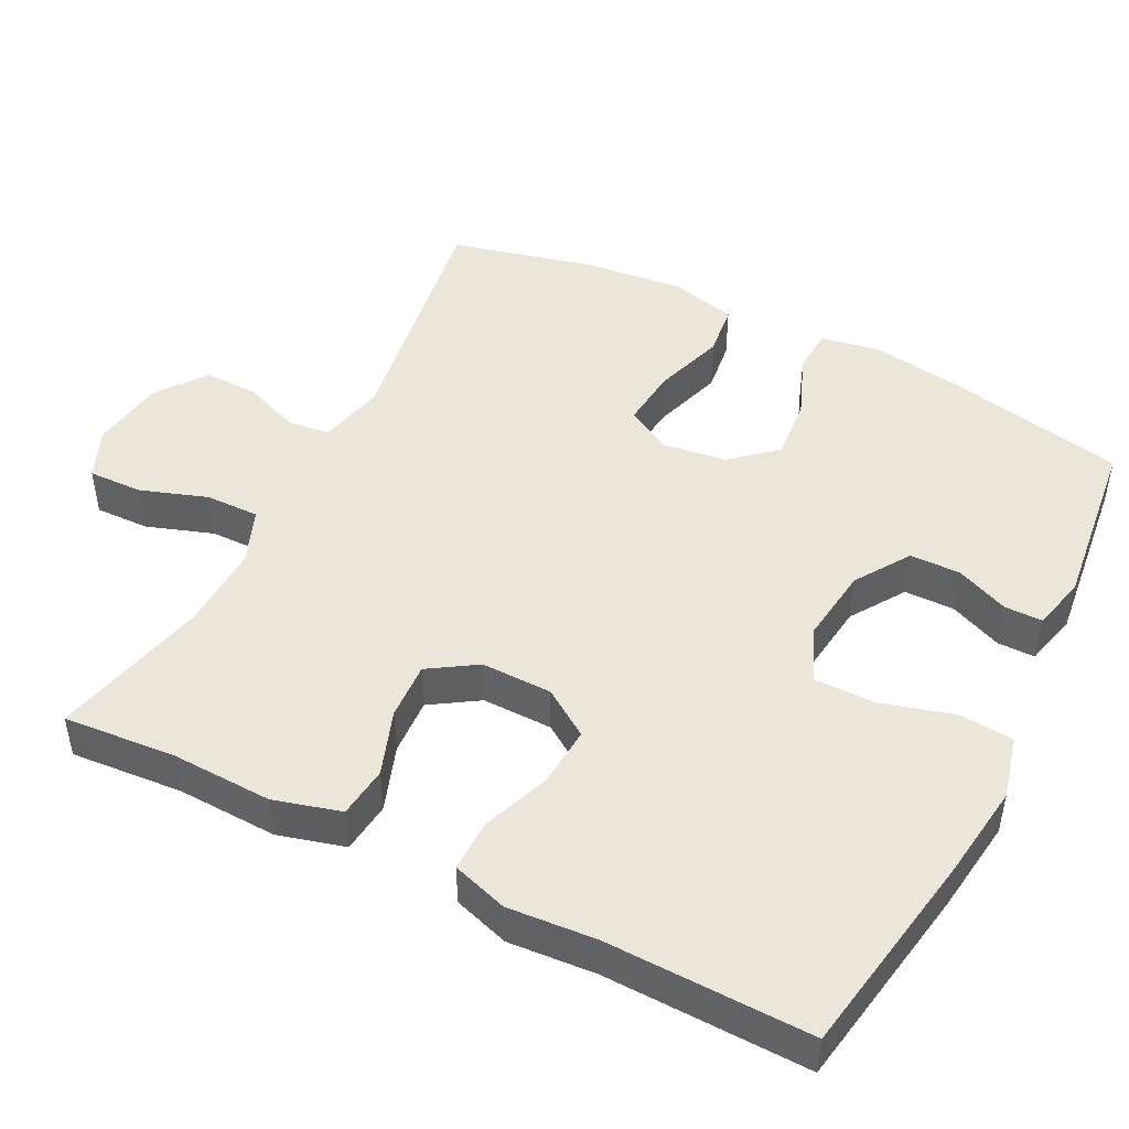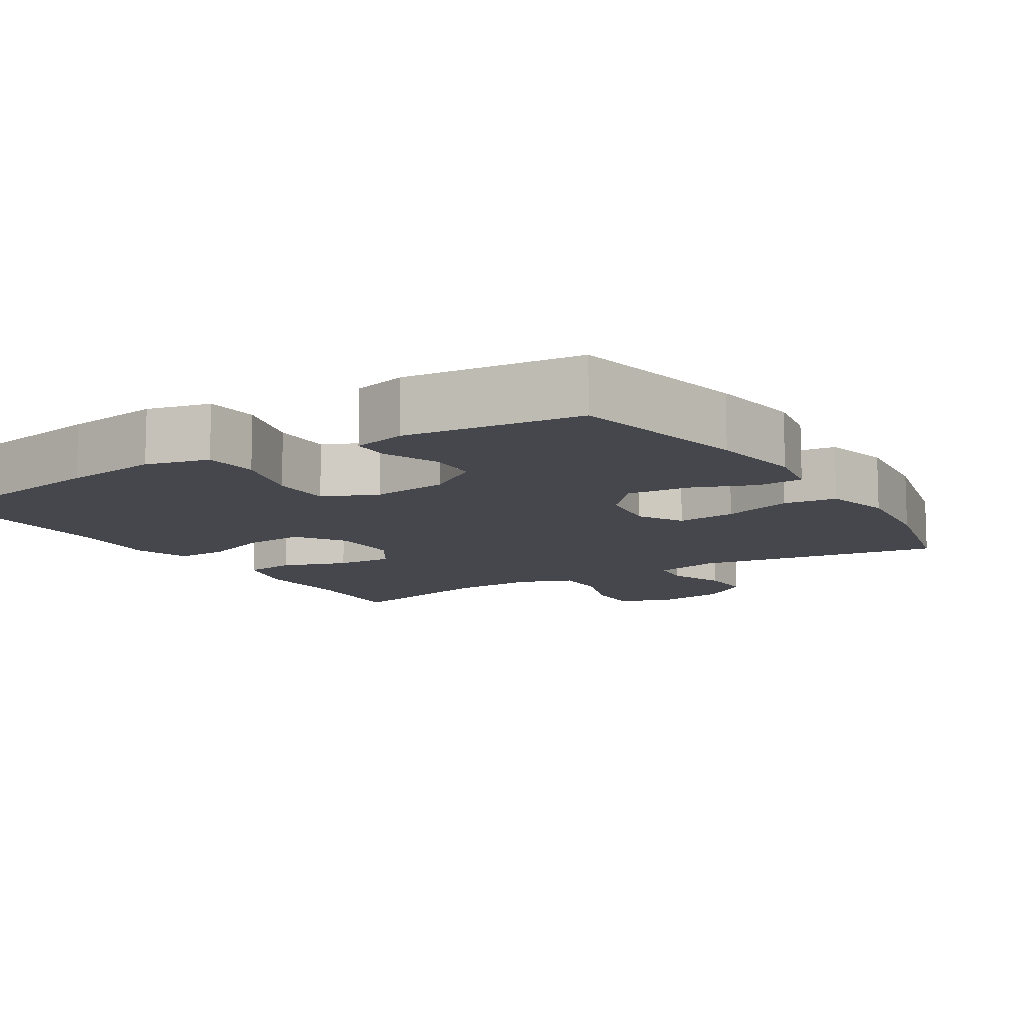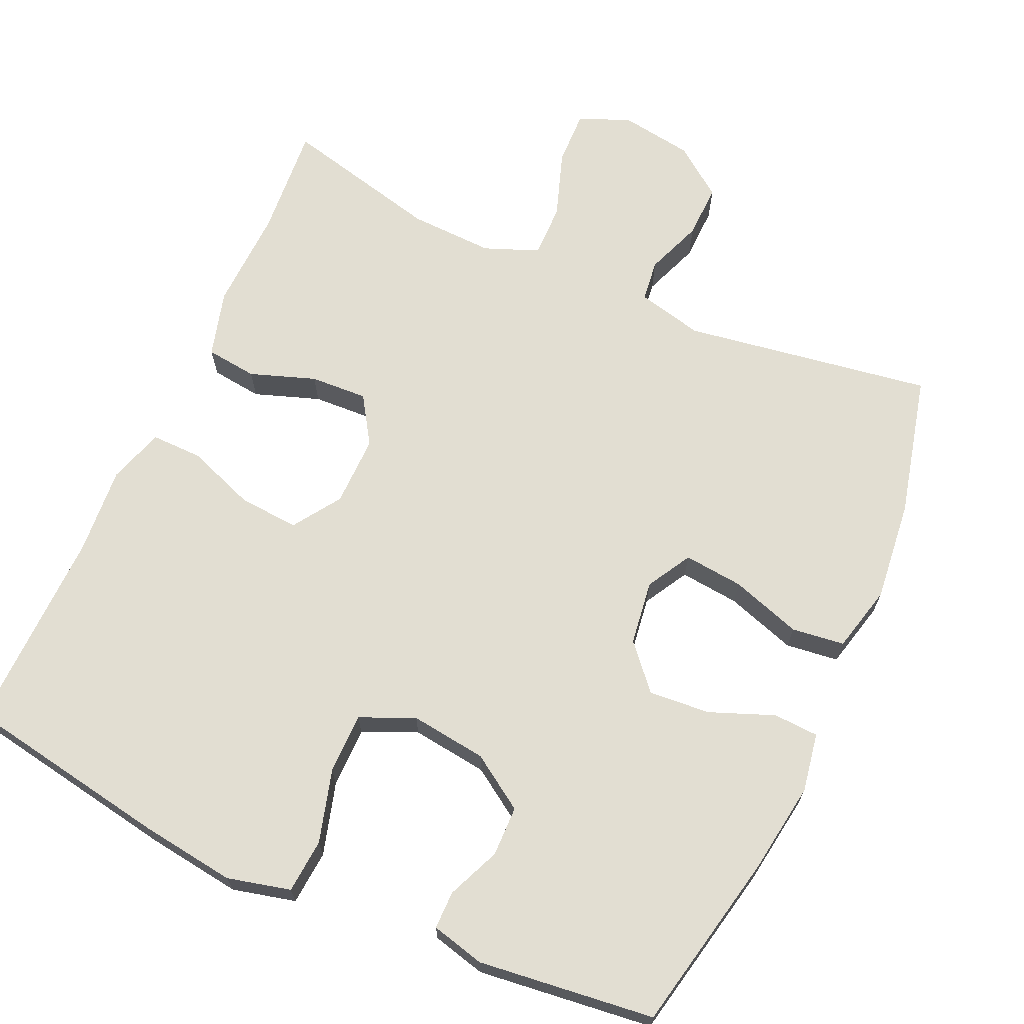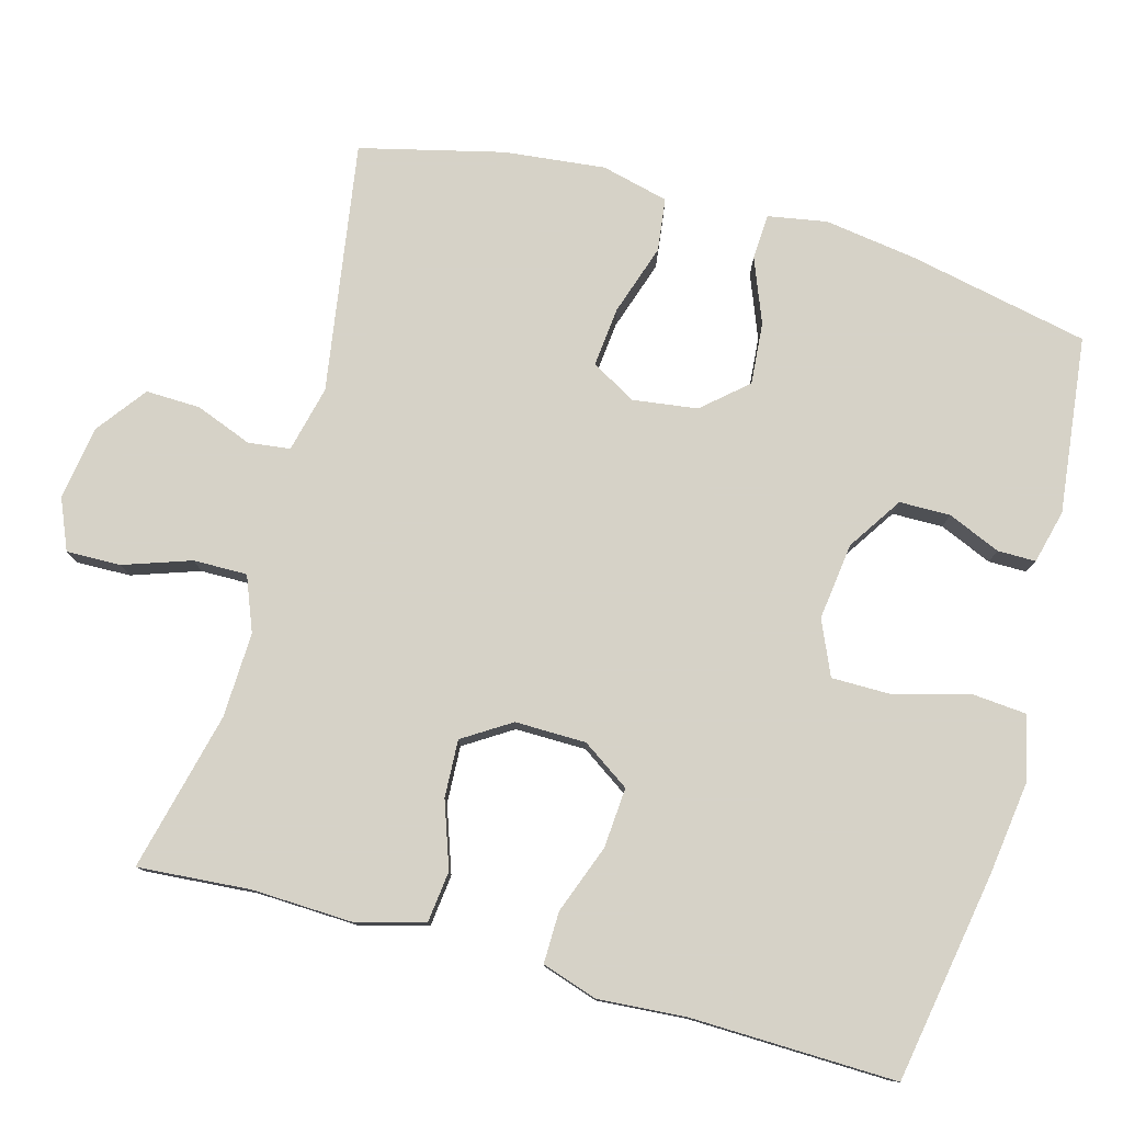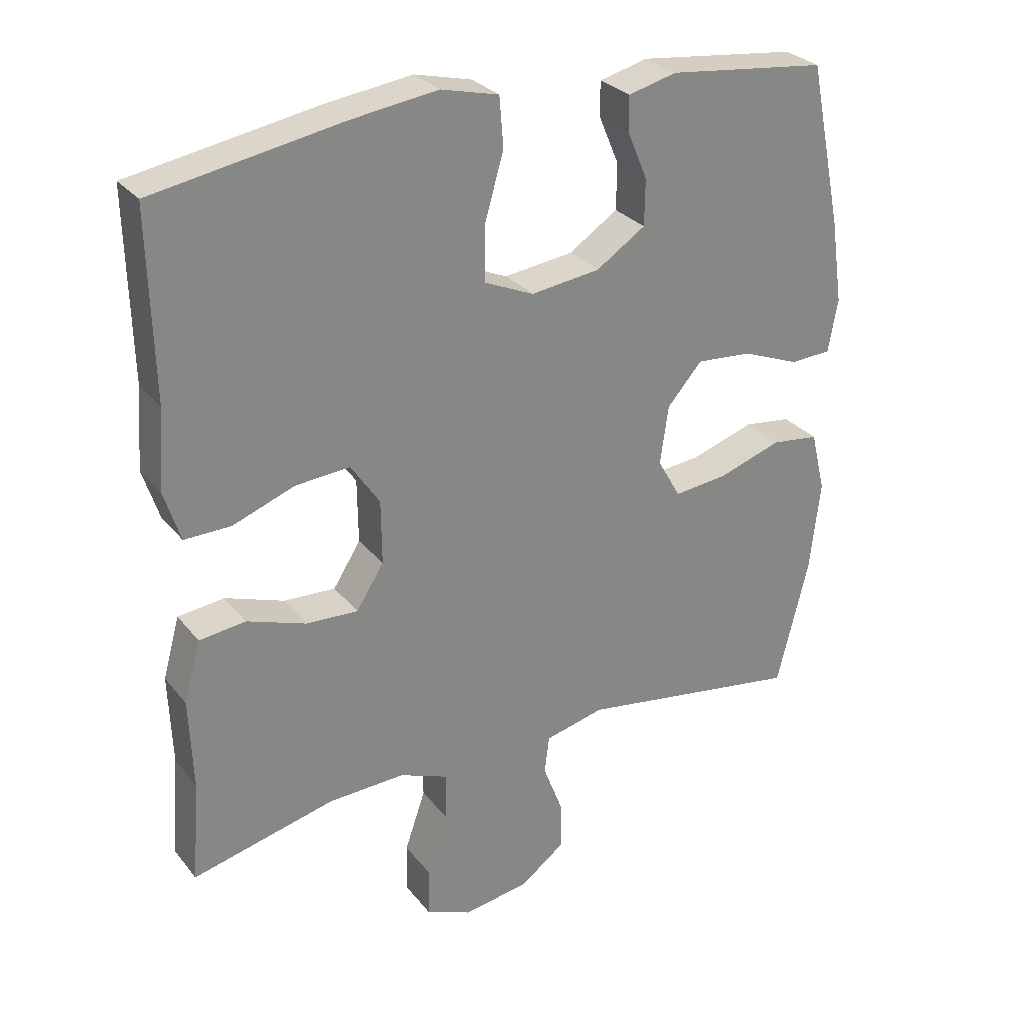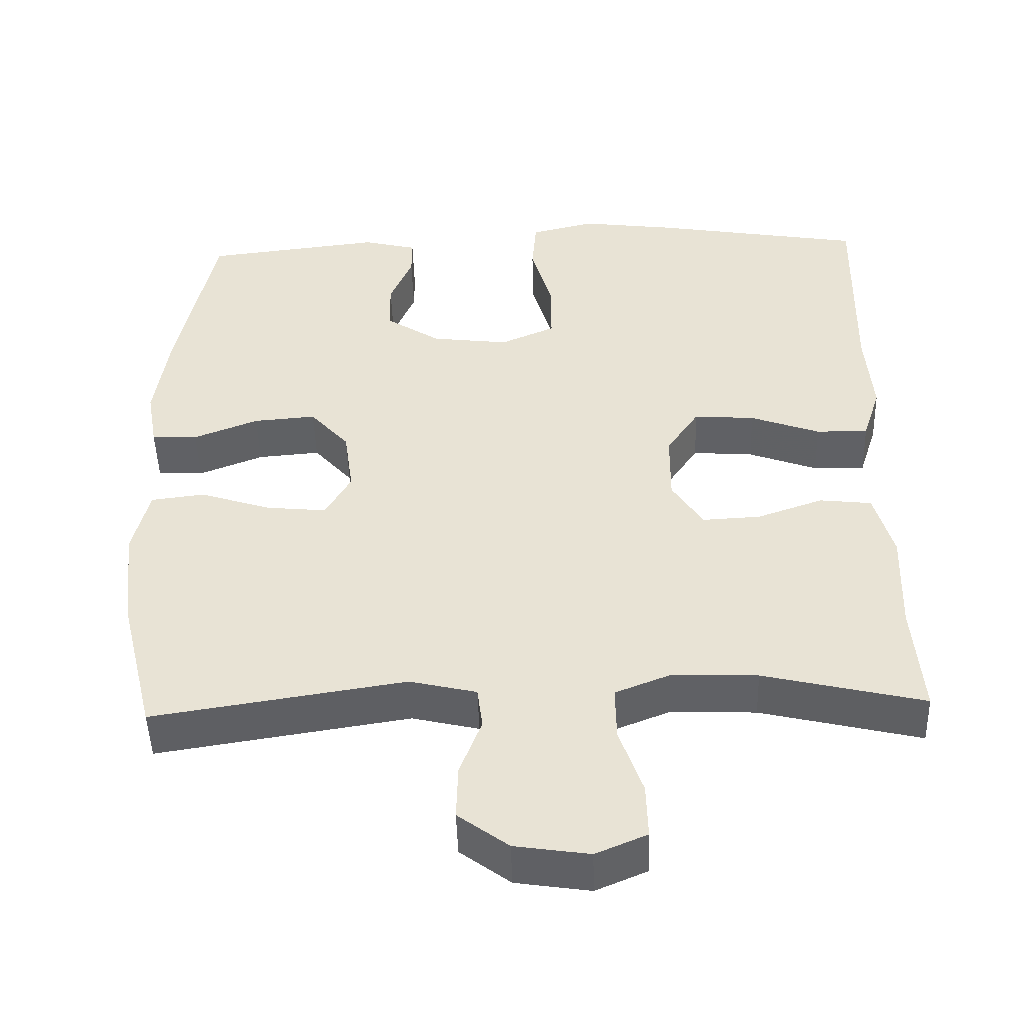
<metadata>
{"format":"obj","ext":"obj","renderer":"f3d","projection":"perspective","resolution":1024,"background":"white","views":[{"elev":47.3,"azim":-63.1,"up":"+Y"},{"elev":-11.0,"azim":32.0,"up":"+Y"},{"elev":68.0,"azim":24.3,"up":"+Y"},{"elev":78.5,"azim":-74.5,"up":"+Y"},{"elev":28.7,"azim":-30.7,"up":"+Z"},{"elev":-47.8,"azim":-178.3,"up":"+Z"}]}
</metadata>
<code>
v -0.5 0.07 0.5
v -0.22 0.07 0.548
v -0.092 0.07 0.565
v -0.007 0.07 0.544
v -0.001 0.07 0.471
v -0.029 0.07 0.373
v -0.029 0.07 0.291
v 0.044 0.07 0.259
v 0.147 0.07 0.272
v 0.22 0.07 0.32
v 0.221 0.07 0.388
v 0.191 0.07 0.459
v 0.191 0.07 0.51
v 0.263 0.07 0.528
v 0.5 0.07 0.5
v 0.55 0.07 0.258
v 0.568 0.07 0.134
v 0.554 0.07 0.055
v 0.493 0.07 0.052
v 0.407 0.07 0.086
v 0.324 0.07 0.093
v 0.272 0.07 0.034
v 0.26 0.07 -0.053
v 0.294 0.07 -0.113
v 0.374 0.07 -0.105
v 0.469 0.07 -0.074
v 0.54 0.07 -0.083
v 0.562 0.07 -0.173
v 0.547 0.07 -0.309
v 0.5 0.07 -0.5
v 0.165 0.07 -0.447
v 0.076 0.07 -0.468
v 0.069 0.07 -0.524
v 0.098 0.07 -0.6
v 0.1 0.07 -0.673
v 0.033 0.07 -0.723
v -0.066 0.07 -0.738
v -0.134 0.07 -0.709
v -0.132 0.07 -0.636
v -0.101 0.07 -0.546
v -0.1 0.07 -0.474
v -0.173 0.07 -0.445
v -0.287 0.07 -0.449
v -0.5 0.07 -0.5
v -0.488 0.07 -0.349
v -0.493 0.07 -0.213
v -0.468 0.07 -0.123
v -0.399 0.07 -0.115
v -0.311 0.07 -0.146
v -0.234 0.07 -0.15
v -0.193 0.07 -0.086
v -0.194 0.07 0.009
v -0.237 0.07 0.073
v -0.318 0.07 0.067
v -0.41 0.07 0.033
v -0.479 0.07 0.032
v -0.503 0.07 0.107
v -0.494 0.07 0.225
v -0.5 0 0.5
v -0.22 0 0.548
v -0.092 0 0.565
v -0.007 0 0.544
v -0.001 0 0.471
v -0.029 0 0.373
v -0.029 0 0.291
v 0.044 0 0.259
v 0.147 0 0.272
v 0.22 0 0.32
v 0.221 0 0.388
v 0.191 0 0.459
v 0.191 0 0.51
v 0.263 0 0.528
v 0.5 0 0.5
v 0.55 0 0.258
v 0.568 0 0.134
v 0.554 0 0.055
v 0.493 0 0.052
v 0.407 0 0.086
v 0.324 0 0.093
v 0.272 0 0.034
v 0.26 0 -0.053
v 0.294 0 -0.113
v 0.374 0 -0.105
v 0.469 0 -0.074
v 0.54 0 -0.083
v 0.562 0 -0.173
v 0.547 0 -0.309
v 0.5 0 -0.5
v 0.165 0 -0.447
v 0.076 0 -0.468
v 0.069 0 -0.524
v 0.098 0 -0.6
v 0.1 0 -0.673
v 0.033 0 -0.723
v -0.066 0 -0.738
v -0.134 0 -0.709
v -0.132 0 -0.636
v -0.101 0 -0.546
v -0.1 0 -0.474
v -0.173 0 -0.445
v -0.287 0 -0.449
v -0.5 0 -0.5
v -0.488 0 -0.349
v -0.493 0 -0.213
v -0.468 0 -0.123
v -0.399 0 -0.115
v -0.311 0 -0.146
v -0.234 0 -0.15
v -0.193 0 -0.086
v -0.194 0 0.009
v -0.237 0 0.073
v -0.318 0 0.067
v -0.41 0 0.033
v -0.479 0 0.032
v -0.503 0 0.107
v -0.494 0 0.225
f 55 56 57 58
f 54 55 58 1
f 53 54 1 2
f 52 53 2 3
f 51 52 3 4
f 46 47 48 49
f 45 46 49 50
f 43 44 45 50
f 42 43 50 51
f 37 38 39 40
f 37 40 41
f 36 37 41
f 33 34 35 36
f 32 33 36 41
f 31 32 41 42
f 29 30 31
f 25 26 27 28
f 24 25 28 29
f 17 18 19 20
f 17 20 21
f 16 17 21
f 15 16 21
f 14 15 21 22
f 11 12 13 14
f 10 11 14 22
f 51 4 5 6
f 51 6 7
f 42 51 7 8
f 24 29 31 42
f 23 24 42 8
f 9 10 22 23
f 8 9 23
f 116 115 114 113
f 59 116 113 112
f 60 59 112 111
f 61 60 111 110
f 62 61 110 109
f 107 106 105 104
f 108 107 104 103
f 108 103 102 101
f 109 108 101 100
f 98 97 96 95
f 99 98 95
f 99 95 94
f 94 93 92 91
f 99 94 91 90
f 100 99 90 89
f 89 88 87
f 86 85 84 83
f 87 86 83 82
f 78 77 76 75
f 79 78 75
f 79 75 74
f 79 74 73
f 80 79 73 72
f 72 71 70 69
f 80 72 69 68
f 64 63 62 109
f 65 64 109
f 66 65 109 100
f 100 89 87 82
f 66 100 82 81
f 81 80 68 67
f 81 67 66
f 1 59 60 2
f 2 60 61 3
f 3 61 62 4
f 4 62 63 5
f 5 63 64 6
f 6 64 65 7
f 7 65 66 8
f 8 66 67 9
f 9 67 68 10
f 10 68 69 11
f 11 69 70 12
f 12 70 71 13
f 13 71 72 14
f 14 72 73 15
f 15 73 74 16
f 16 74 75 17
f 17 75 76 18
f 18 76 77 19
f 19 77 78 20
f 20 78 79 21
f 21 79 80 22
f 22 80 81 23
f 23 81 82 24
f 24 82 83 25
f 25 83 84 26
f 26 84 85 27
f 27 85 86 28
f 28 86 87 29
f 29 87 88 30
f 30 88 89 31
f 31 89 90 32
f 32 90 91 33
f 33 91 92 34
f 34 92 93 35
f 35 93 94 36
f 36 94 95 37
f 37 95 96 38
f 38 96 97 39
f 39 97 98 40
f 40 98 99 41
f 41 99 100 42
f 42 100 101 43
f 43 101 102 44
f 44 102 103 45
f 45 103 104 46
f 46 104 105 47
f 47 105 106 48
f 48 106 107 49
f 49 107 108 50
f 50 108 109 51
f 51 109 110 52
f 52 110 111 53
f 53 111 112 54
f 54 112 113 55
f 55 113 114 56
f 56 114 115 57
f 57 115 116 58
f 58 116 59 1

</code>
